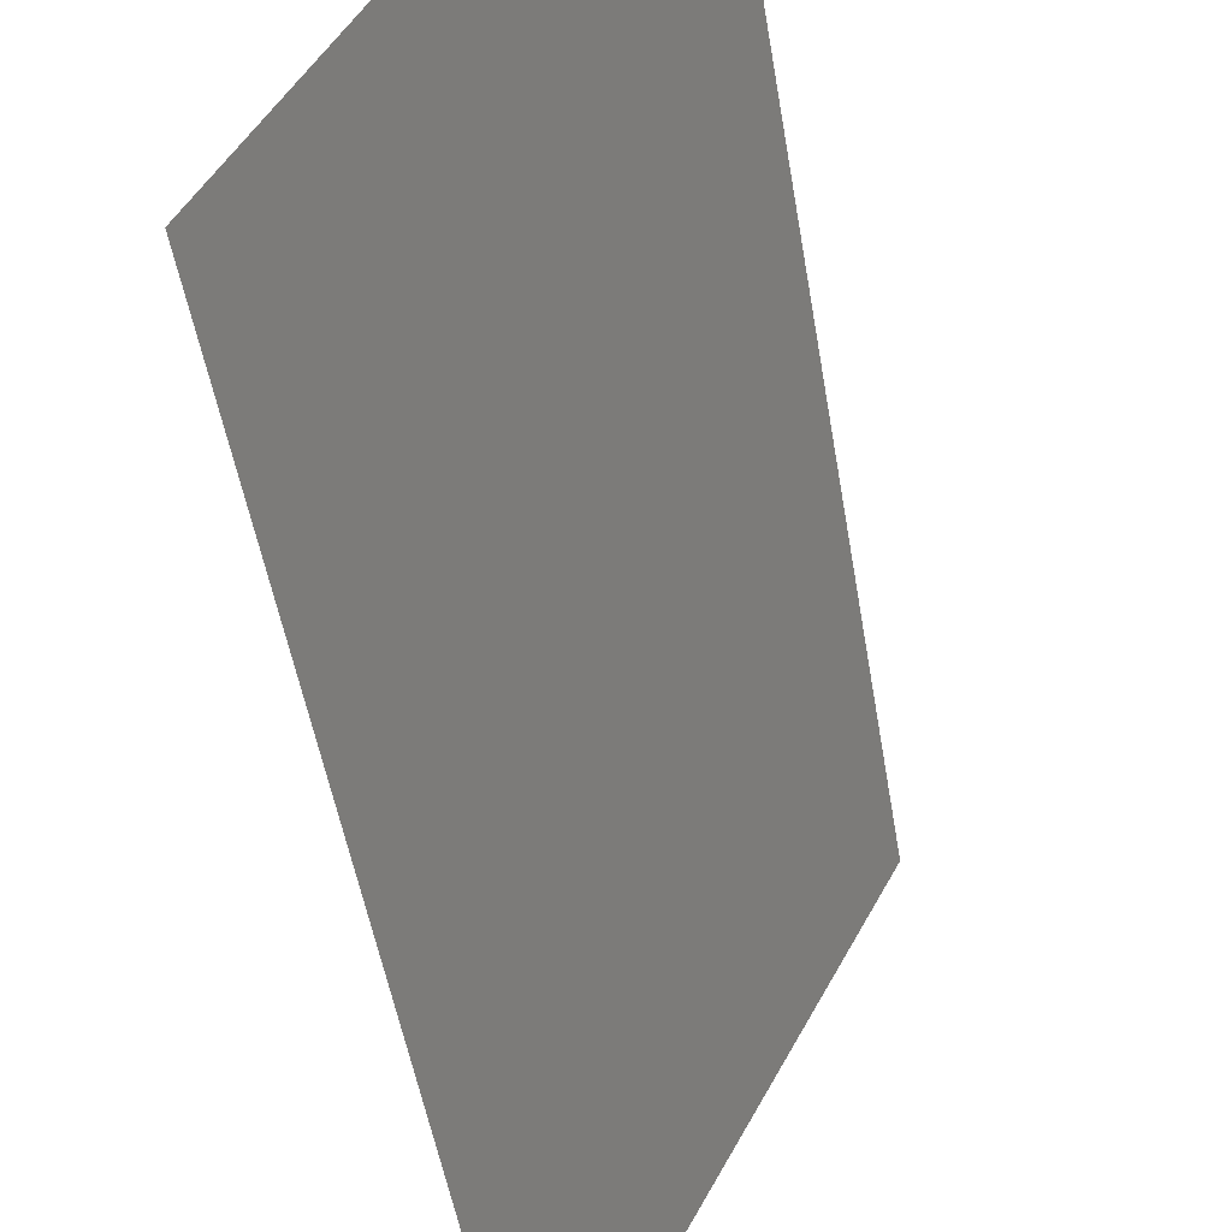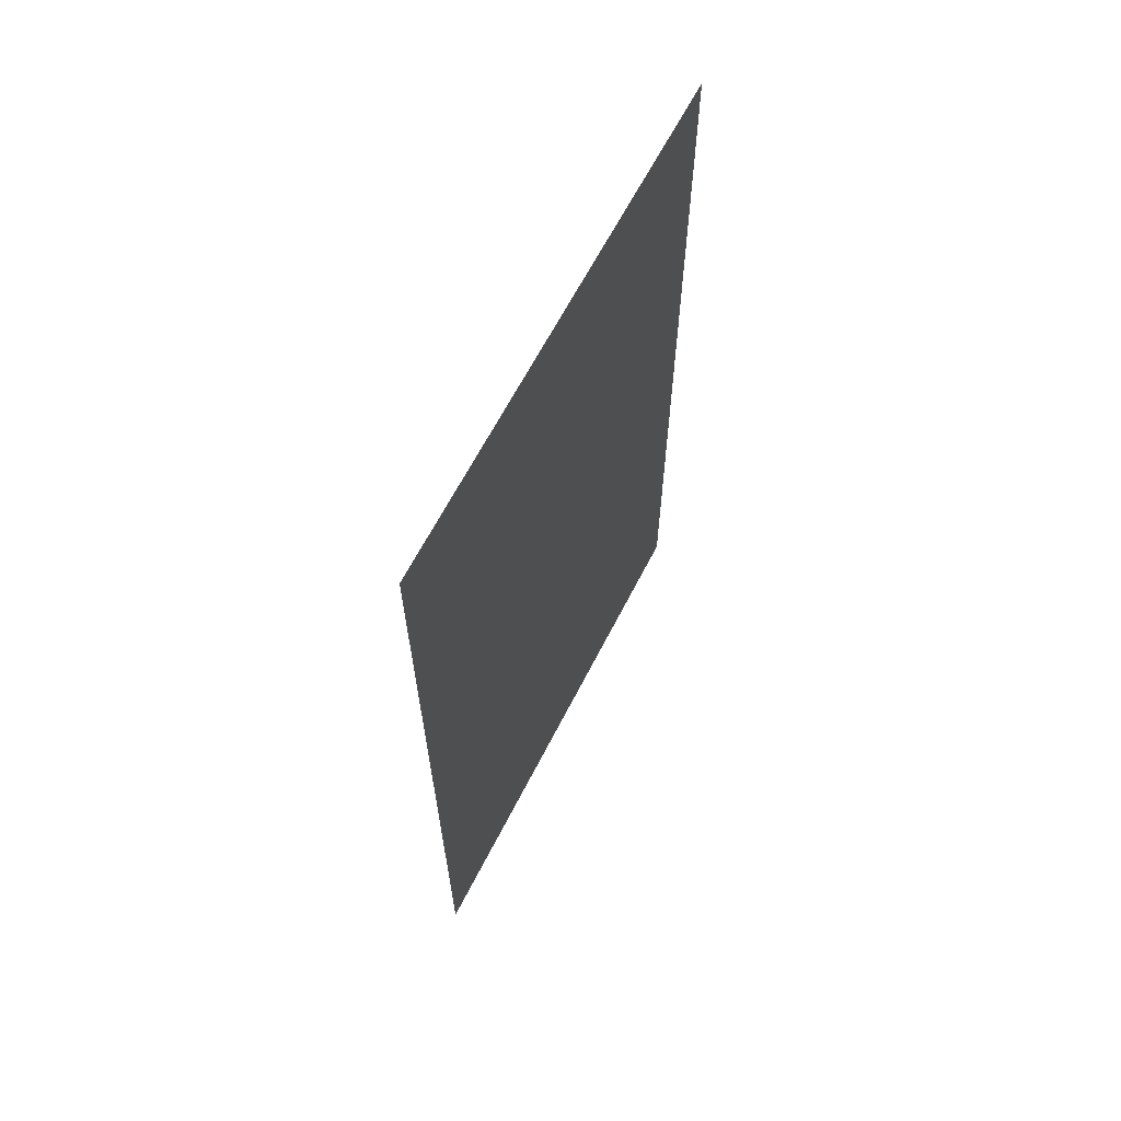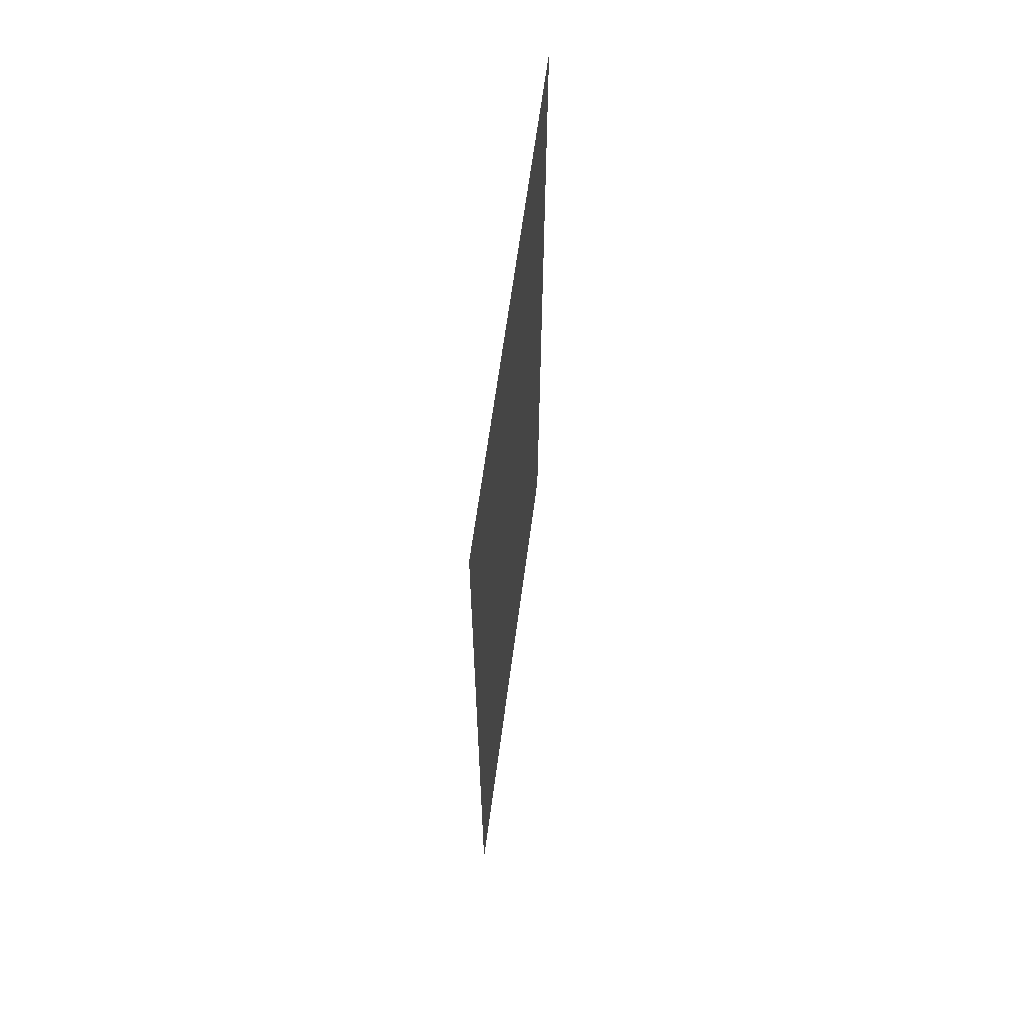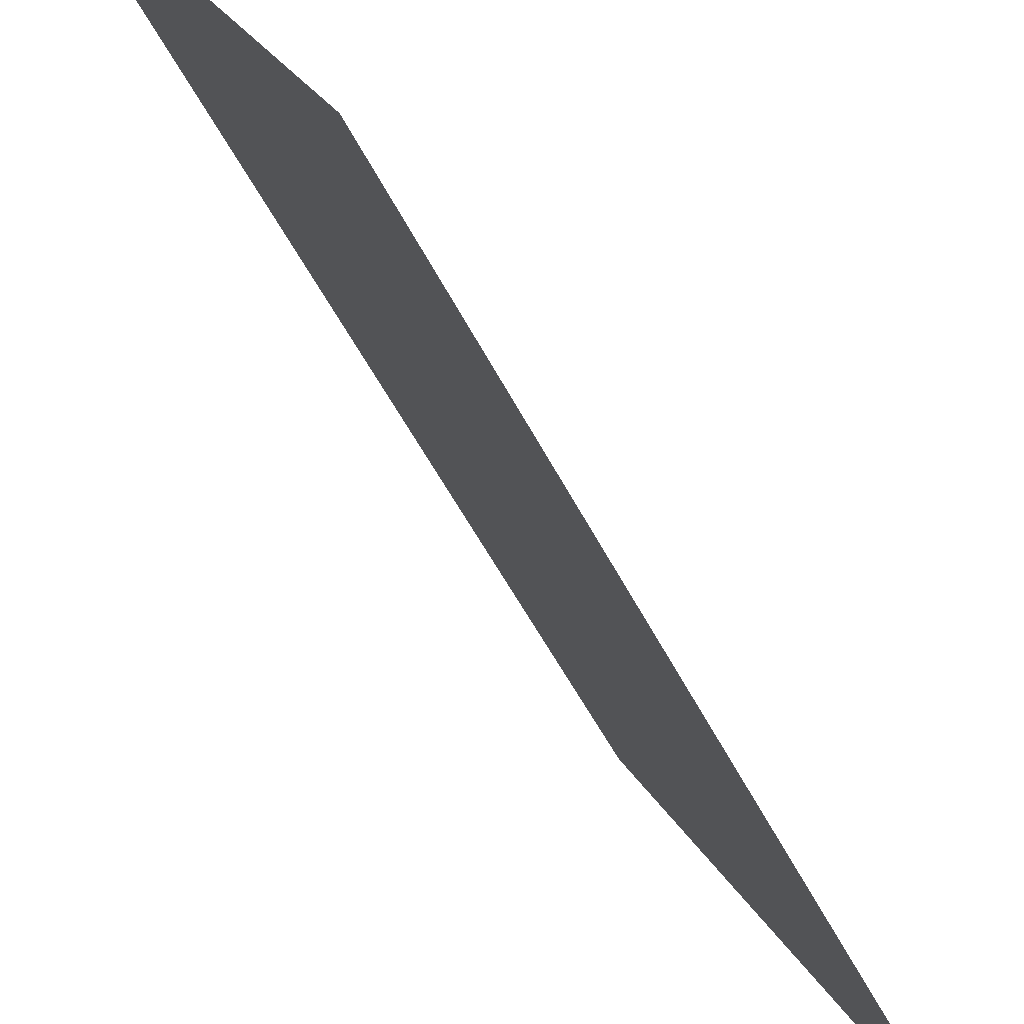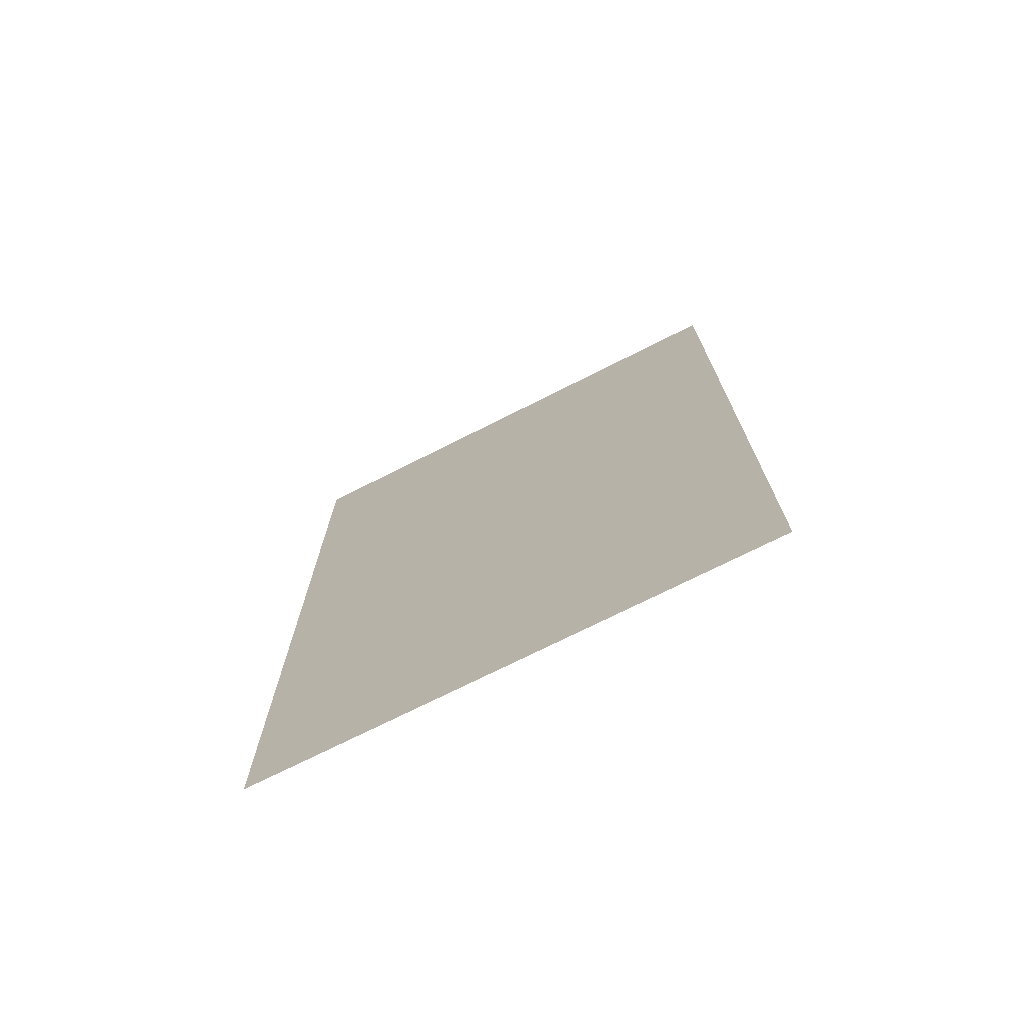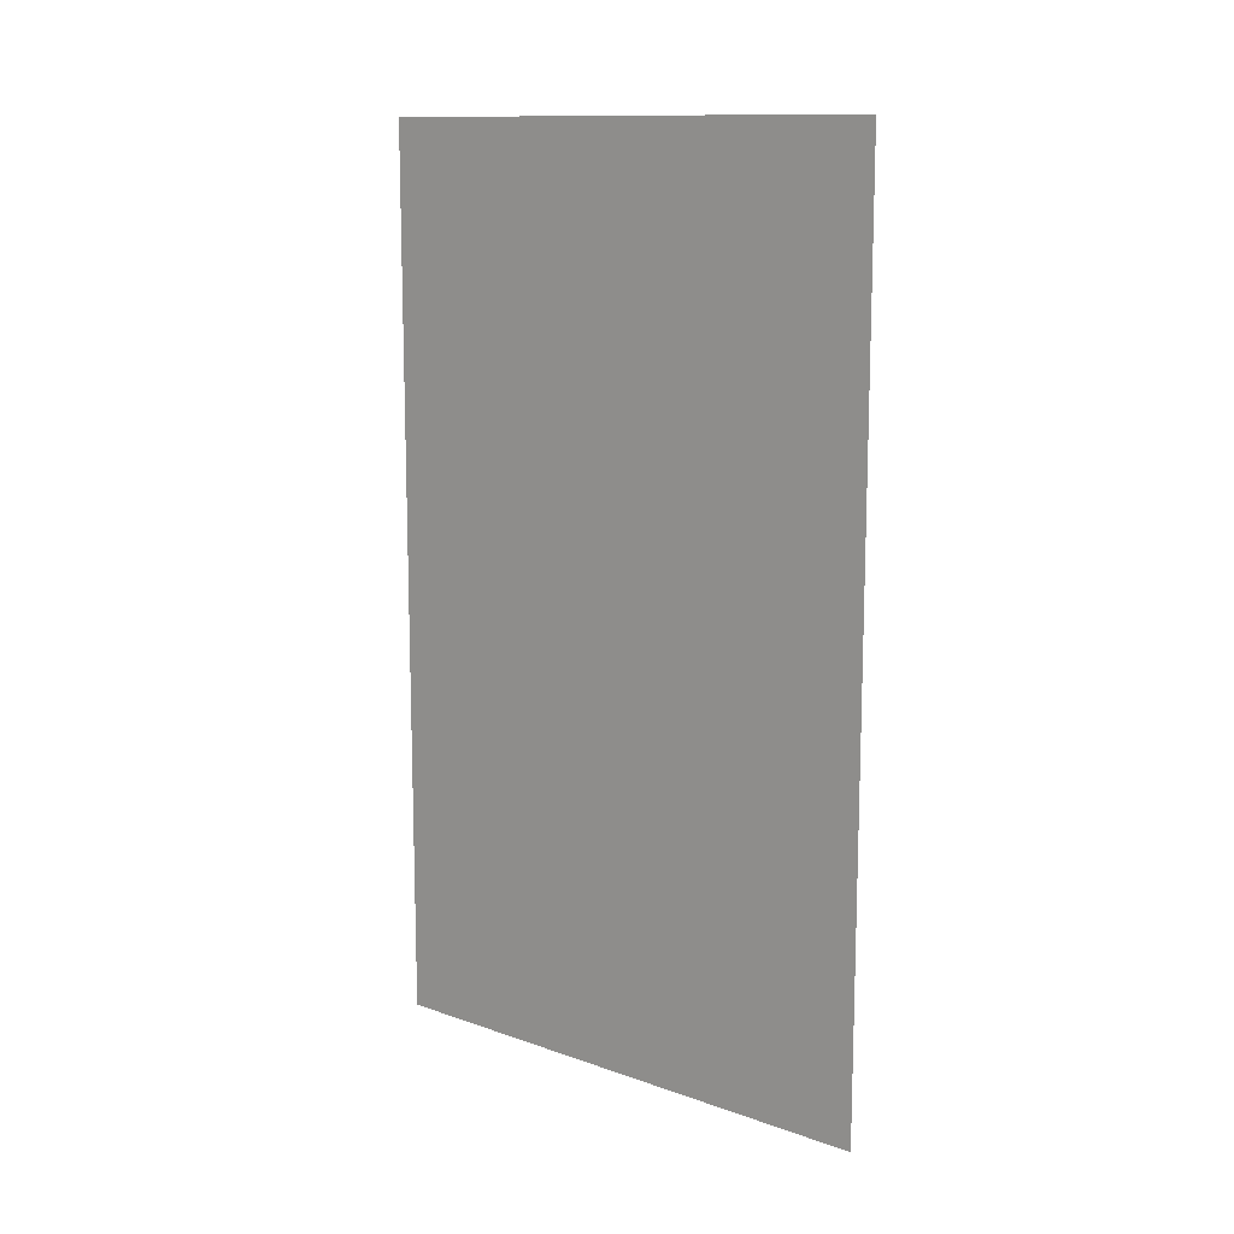
<metadata>
{"format":"obj","ext":"obj","renderer":"f3d","projection":"perspective","resolution":1024,"background":"white","views":[{"elev":-49.2,"azim":-170.7,"up":"+Z"},{"elev":64.0,"azim":0.5,"up":"+Y"},{"elev":63.9,"azim":-19.0,"up":"+Y"},{"elev":-50.6,"azim":25.7,"up":"+Z"},{"elev":-72.9,"azim":90.2,"up":"+Y"},{"elev":12.4,"azim":102.7,"up":"+Y"}]}
</metadata>
<code>
v 0 -1.625 0.5
v 0 -1.375 0.5
v 0.5 -1.375 -0.5
v 0.5 -1.625 -0.5
v 0 -1.875 0.5
v 0.5 -1.875 -0.5
v 0 -1.125 0.5
v 0.5 -1.125 -0.5
v 0 -0.7422 0.5
v 0.5 -0.7422 -0.5
v 0 -0.375 0.5
v 0.5 -0.375 -0.5
v 0 0 0.5
v 0.5 0 -0.5
f 1 2 3
f 1 3 4
f 1 4 5
f 5 4 6
f 2 7 8
f 2 8 3
f 7 9 10
f 7 10 8
f 9 11 12
f 9 12 10
f 11 13 14
f 11 14 12

</code>
